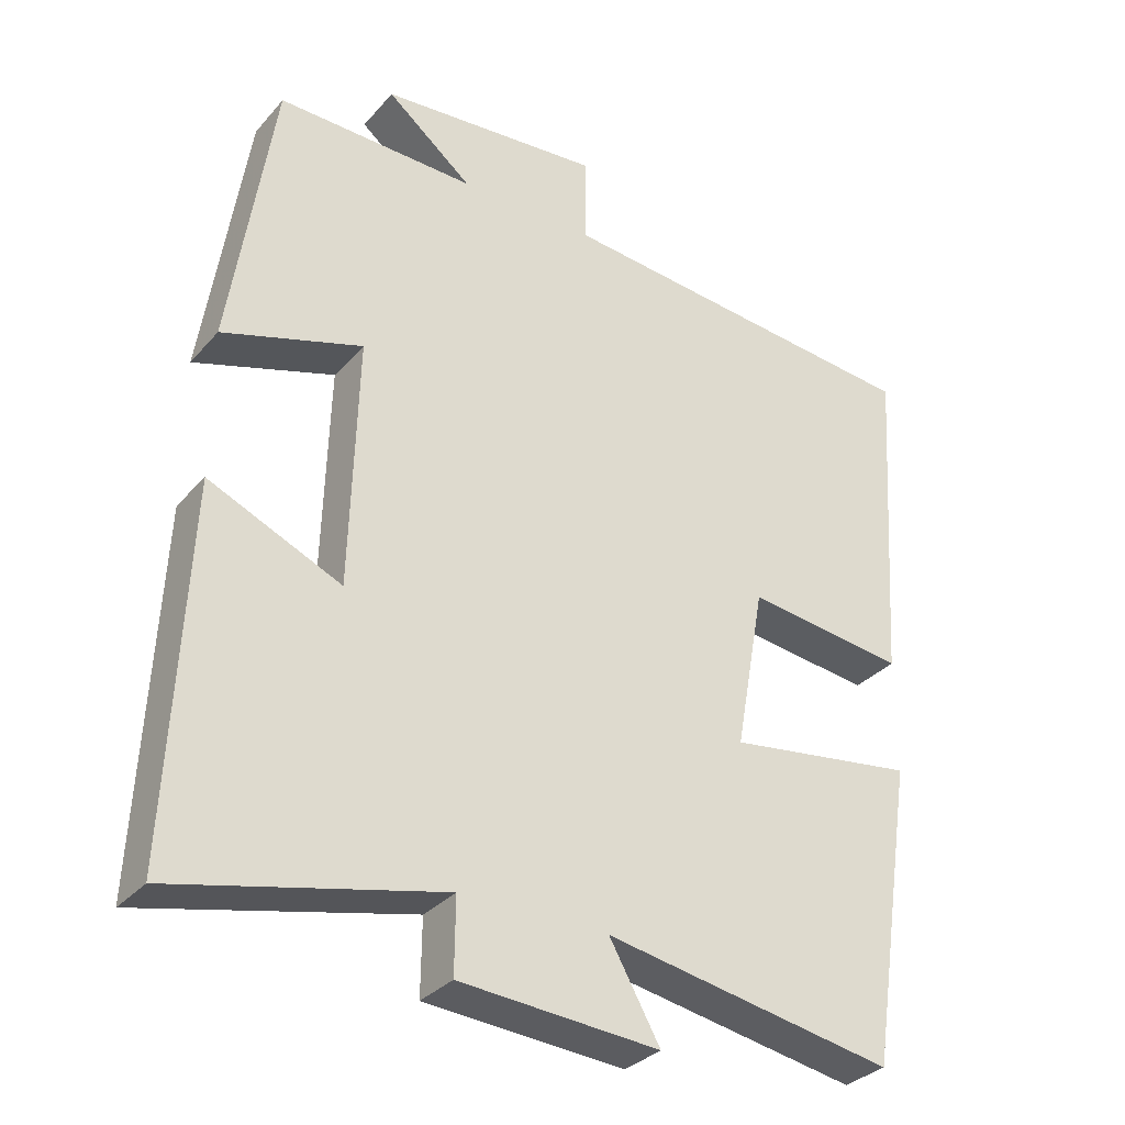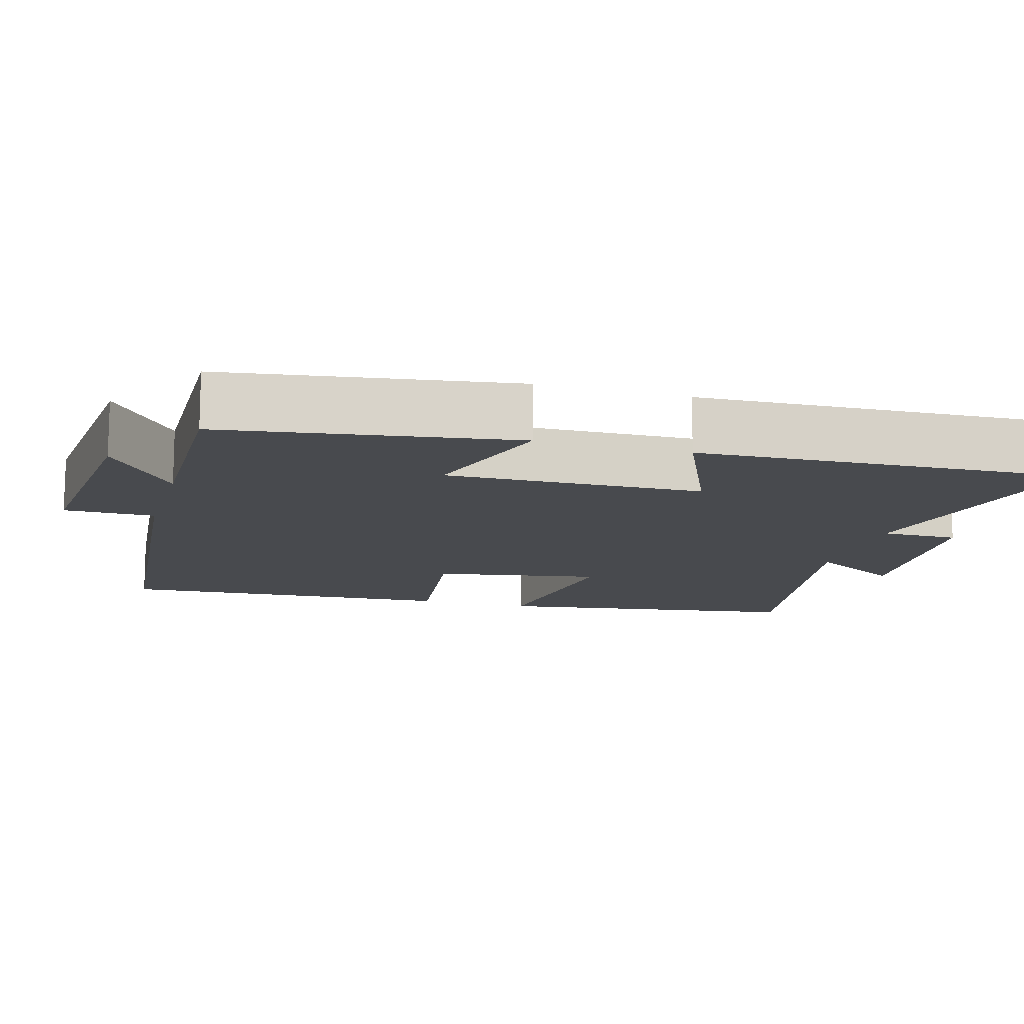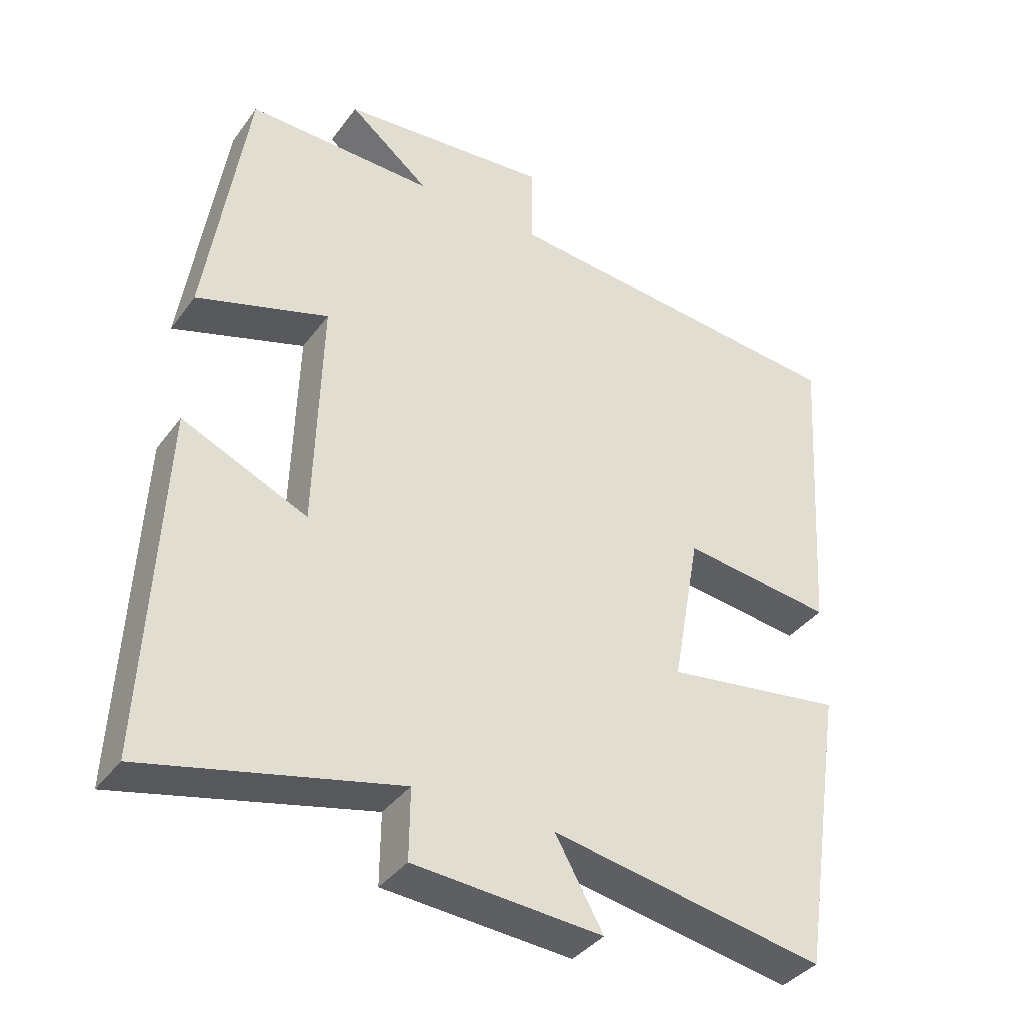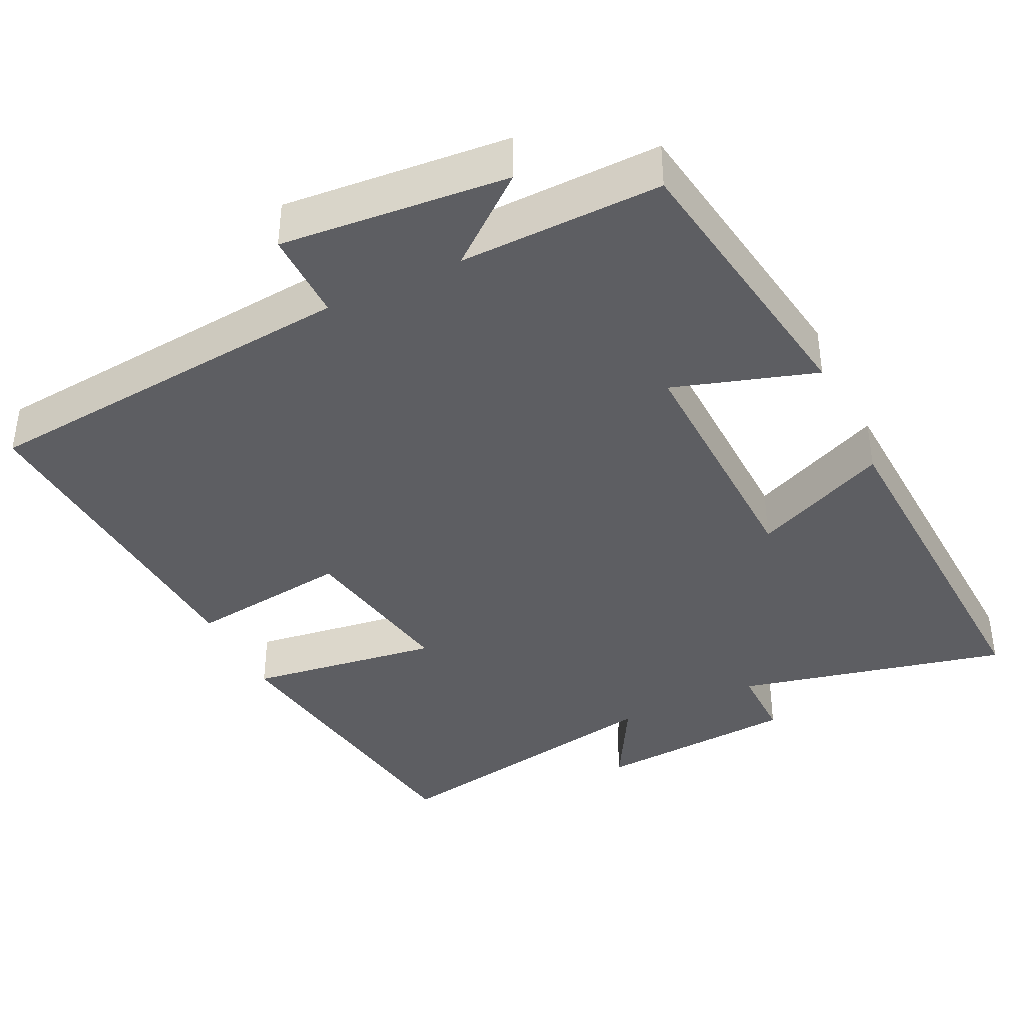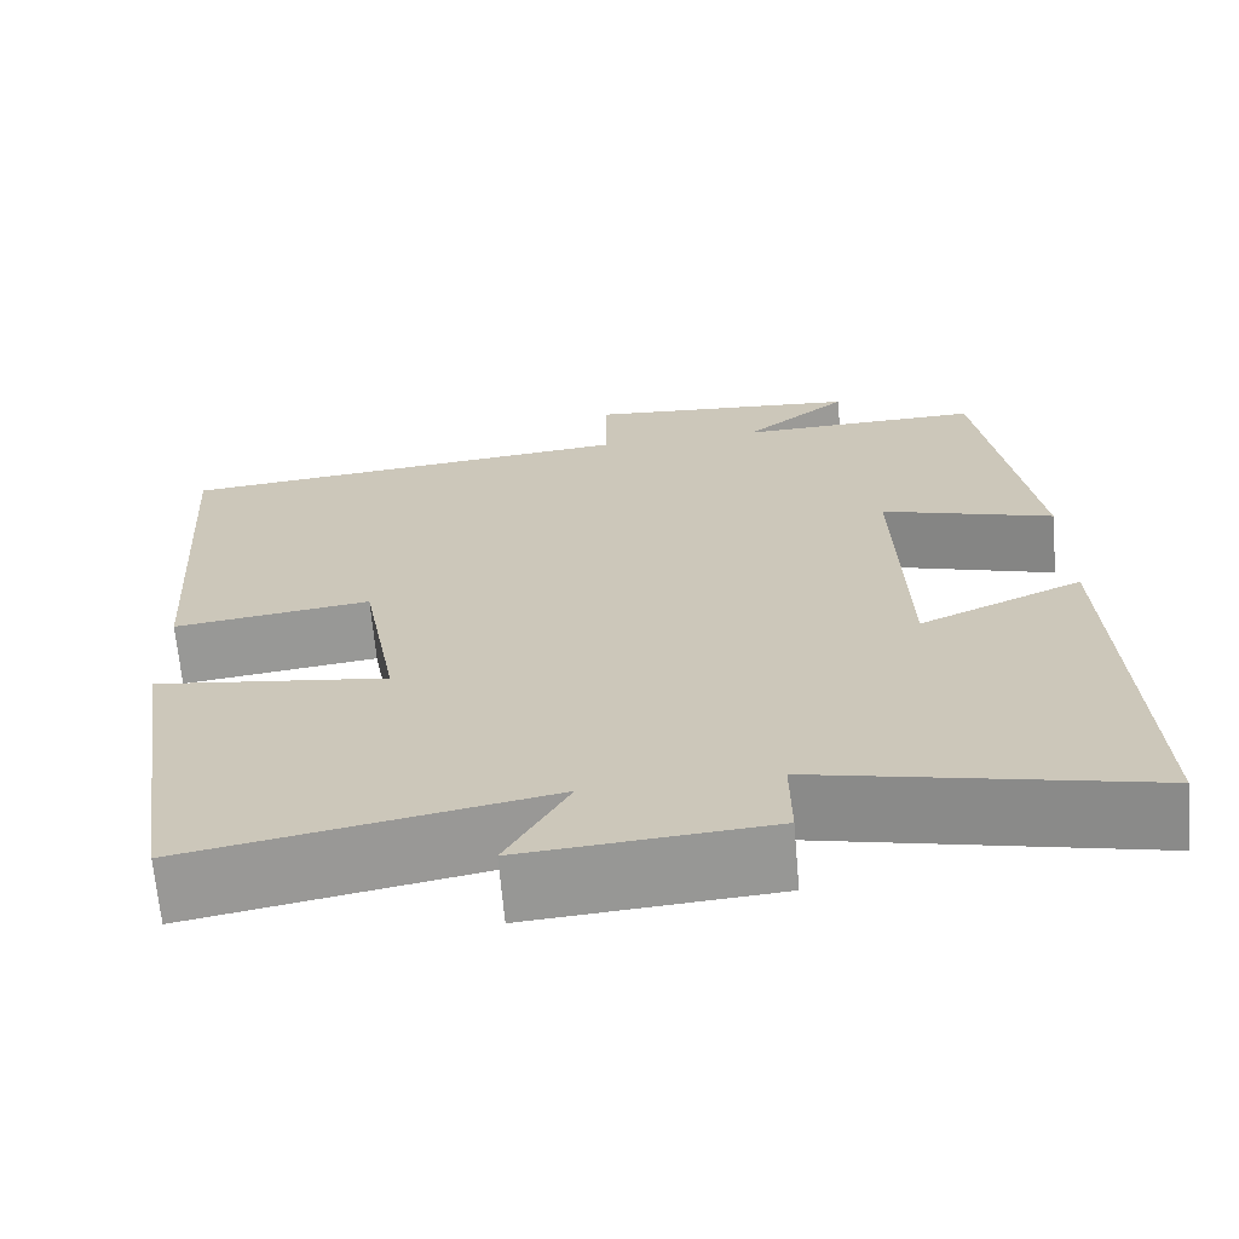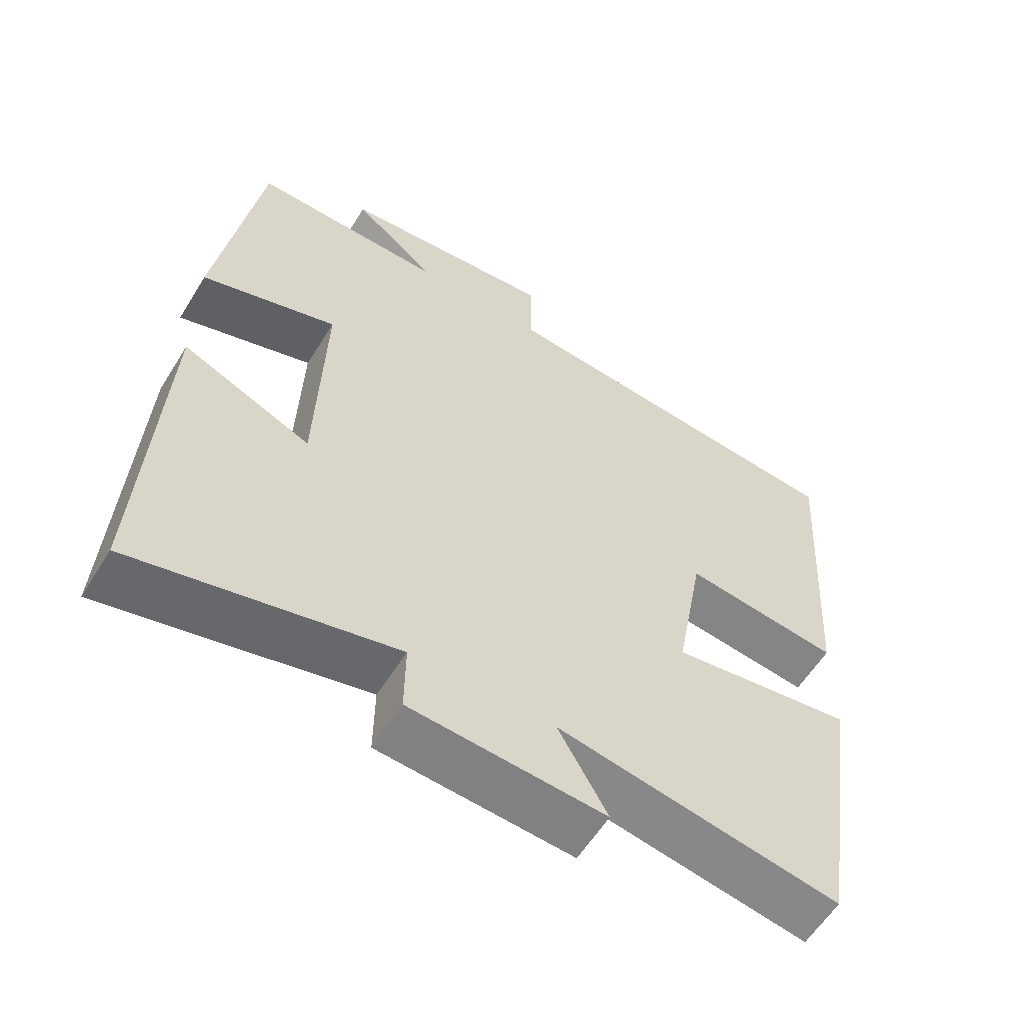
<metadata>
{"format":"obj","ext":"obj","renderer":"f3d","projection":"perspective","resolution":1024,"background":"white","views":[{"elev":-32.2,"azim":146.1,"up":"+Z"},{"elev":-13.3,"azim":73.9,"up":"+Y"},{"elev":-37.7,"azim":148.0,"up":"+Z"},{"elev":-39.4,"azim":25.8,"up":"+Y"},{"elev":-67.4,"azim":5.0,"up":"+Z"},{"elev":-58.8,"azim":148.4,"up":"+Z"}]}
</metadata>
<code>
v -0.437 0.07 -0.572
v -0.5 0.07 -0.159
v -0.242 0.07 -0.195
v -0.282 0.07 0.027
v -0.5 0.07 -0.001
v -0.529 0.07 0.451
v -0.016 0.07 0.5
v -0.017 0.07 0.621
v 0.287 0.07 0.595
v 0.17 0.07 0.5
v 0.441 0.07 0.506
v 0.5 0.07 0.119
v 0.309 0.07 0.179
v 0.319 0.07 -0.163
v 0.5 0.07 -0.083
v 0.524 0.07 -0.584
v 0.16 0.07 -0.5
v 0.161 0.07 -0.602
v -0.111 0.07 -0.622
v -0.042 0.07 -0.5
v -0.437 0 -0.572
v -0.5 0 -0.159
v -0.242 0 -0.195
v -0.282 0 0.027
v -0.5 0 -0.001
v -0.529 0 0.451
v -0.016 0 0.5
v -0.017 0 0.621
v 0.287 0 0.595
v 0.17 0 0.5
v 0.441 0 0.506
v 0.5 0 0.119
v 0.309 0 0.179
v 0.319 0 -0.163
v 0.5 0 -0.083
v 0.524 0 -0.584
v 0.16 0 -0.5
v 0.161 0 -0.602
v -0.111 0 -0.622
v -0.042 0 -0.5
f 17 18 19 20
f 14 15 16 17
f 13 14 17 20
f 10 11 12 13
f 10 13 20 1
f 7 8 9 10
f 6 7 10
f 5 6 10
f 4 5 10
f 3 4 10
f 1 2 3
f 1 3 10
f 40 39 38 37
f 37 36 35 34
f 40 37 34 33
f 33 32 31 30
f 21 40 33 30
f 30 29 28 27
f 30 27 26
f 30 26 25
f 30 25 24
f 30 24 23
f 23 22 21
f 30 23 21
f 1 21 22 2
f 2 22 23 3
f 3 23 24 4
f 4 24 25 5
f 5 25 26 6
f 6 26 27 7
f 7 27 28 8
f 8 28 29 9
f 9 29 30 10
f 10 30 31 11
f 11 31 32 12
f 12 32 33 13
f 13 33 34 14
f 14 34 35 15
f 15 35 36 16
f 16 36 37 17
f 17 37 38 18
f 18 38 39 19
f 19 39 40 20
f 20 40 21 1

</code>
